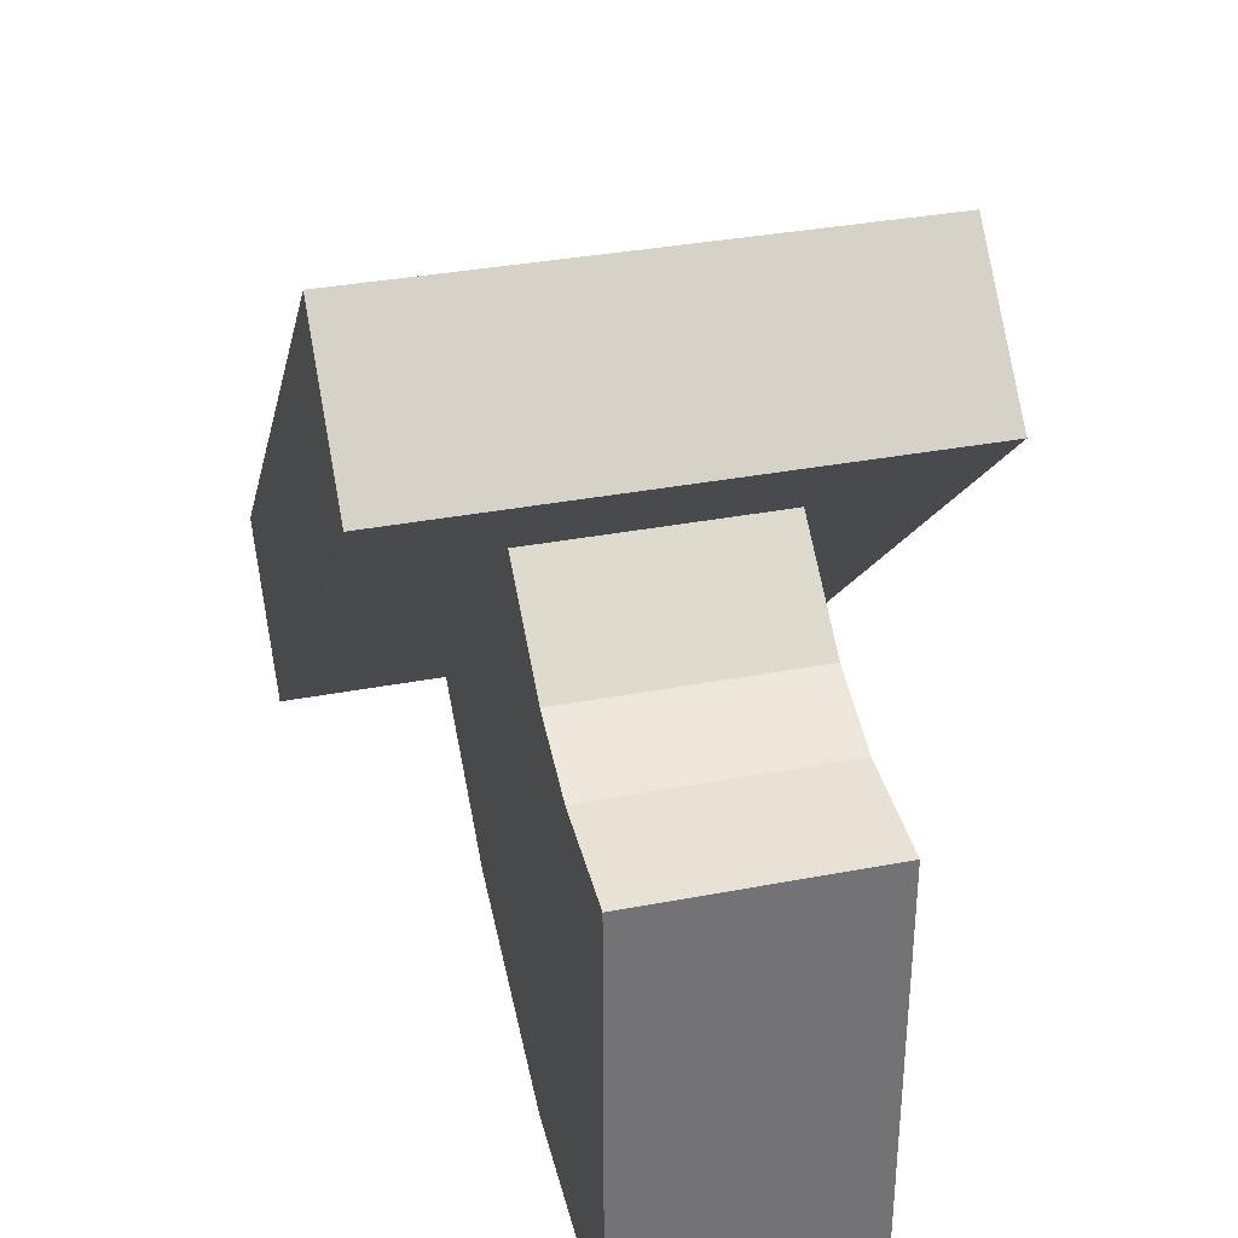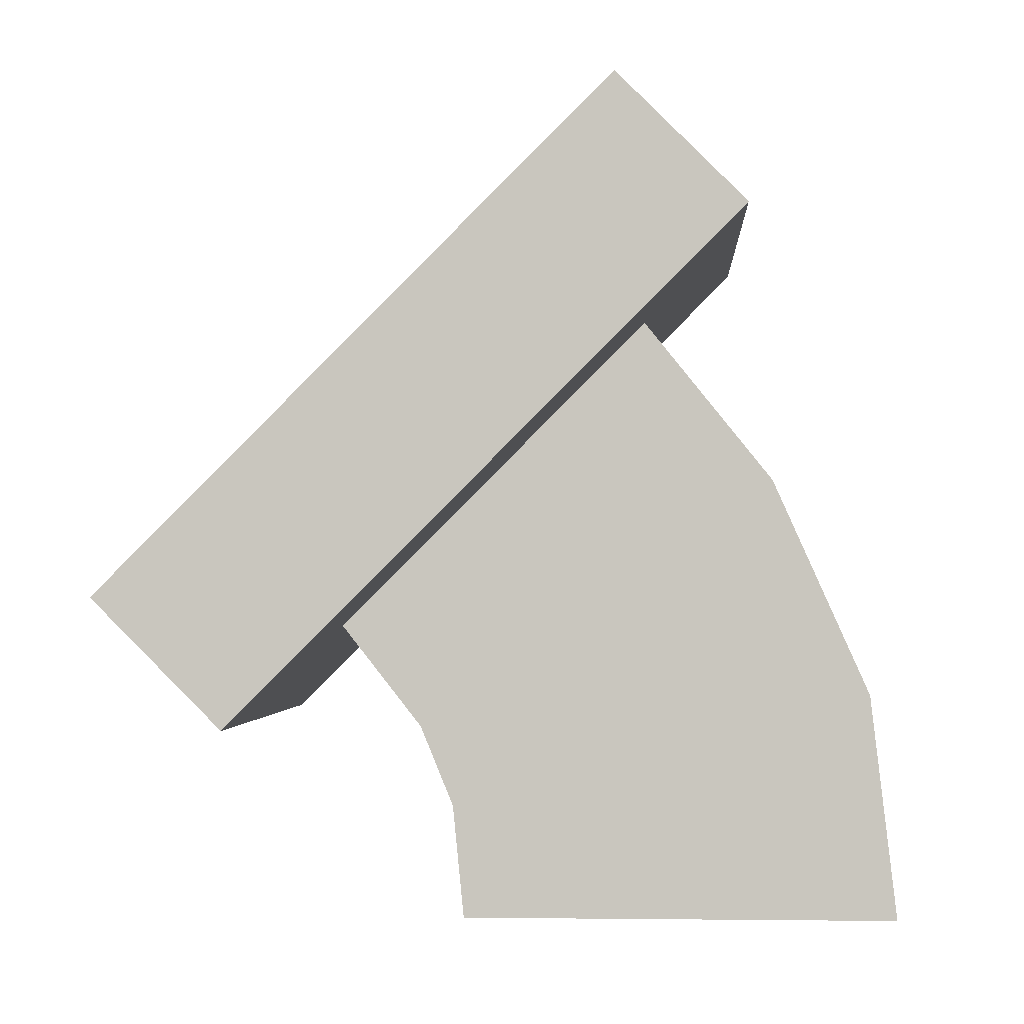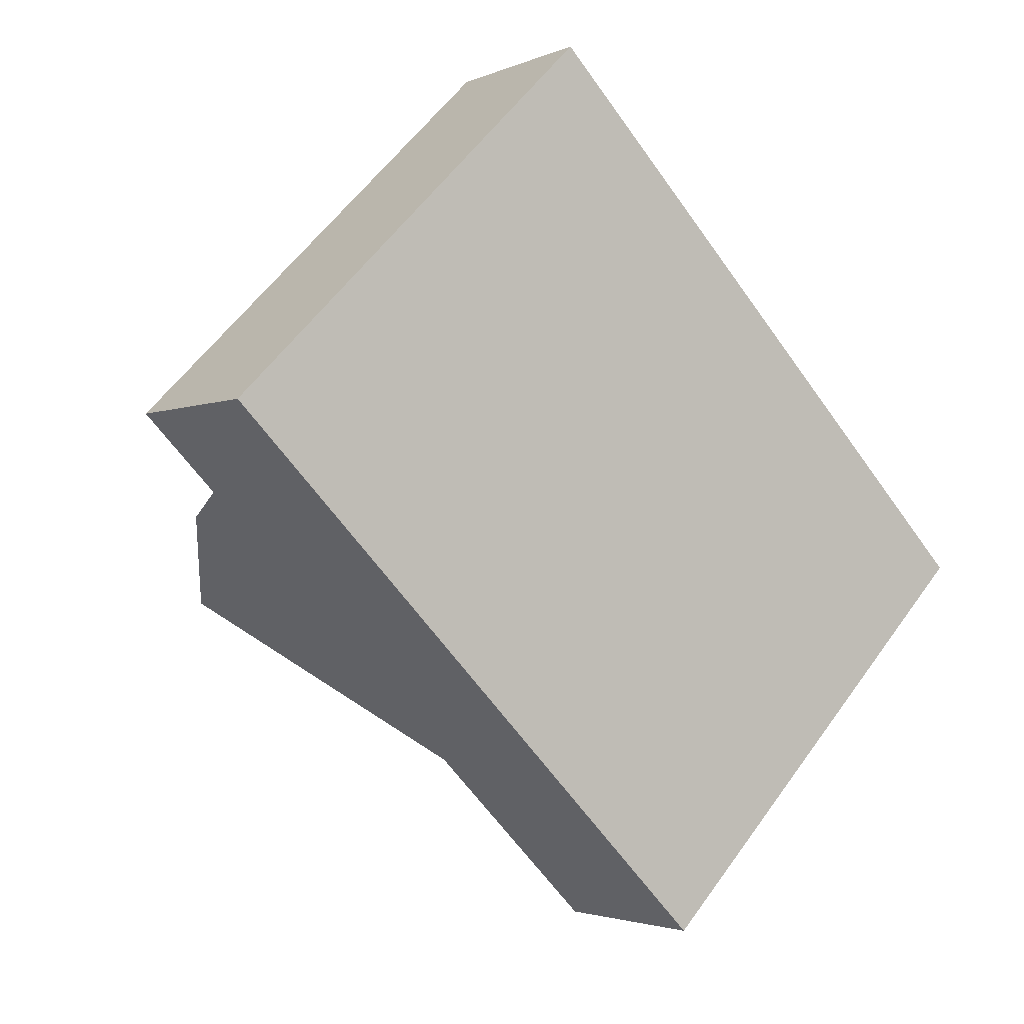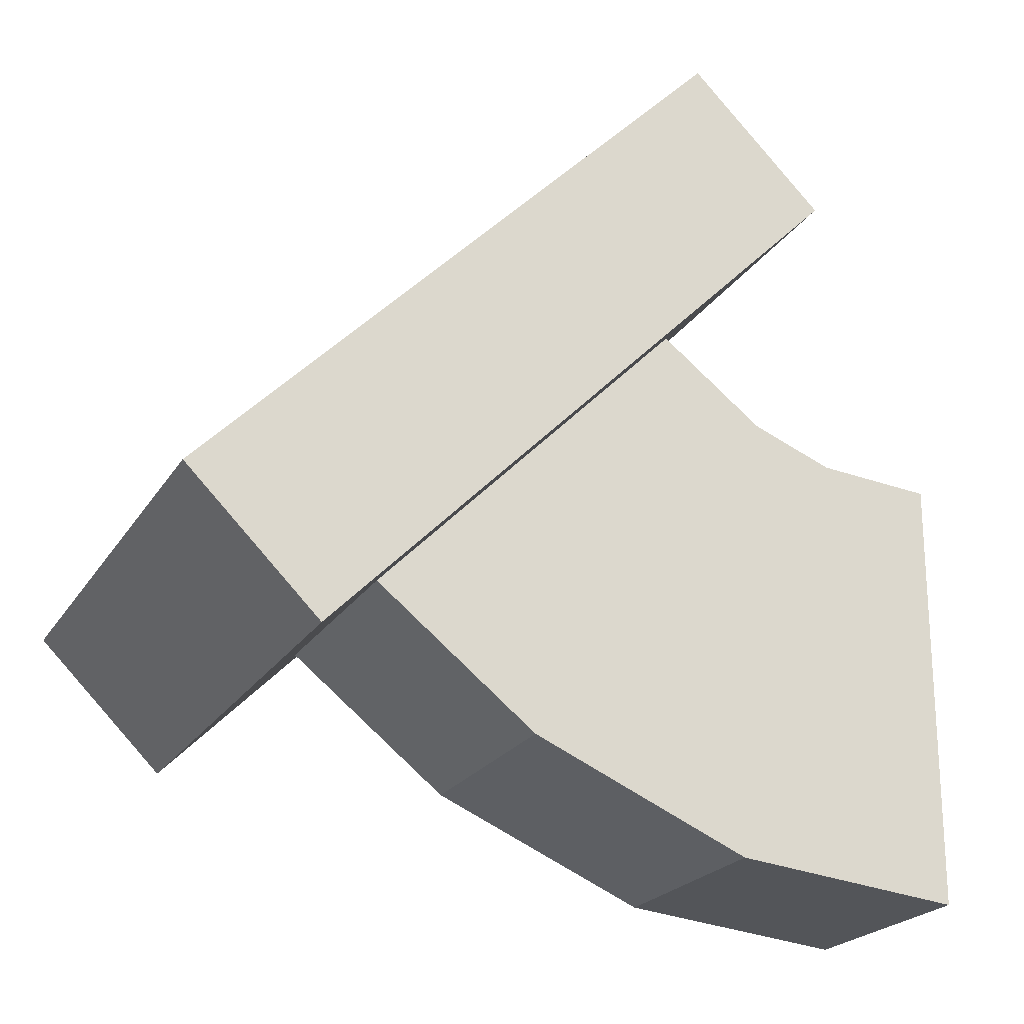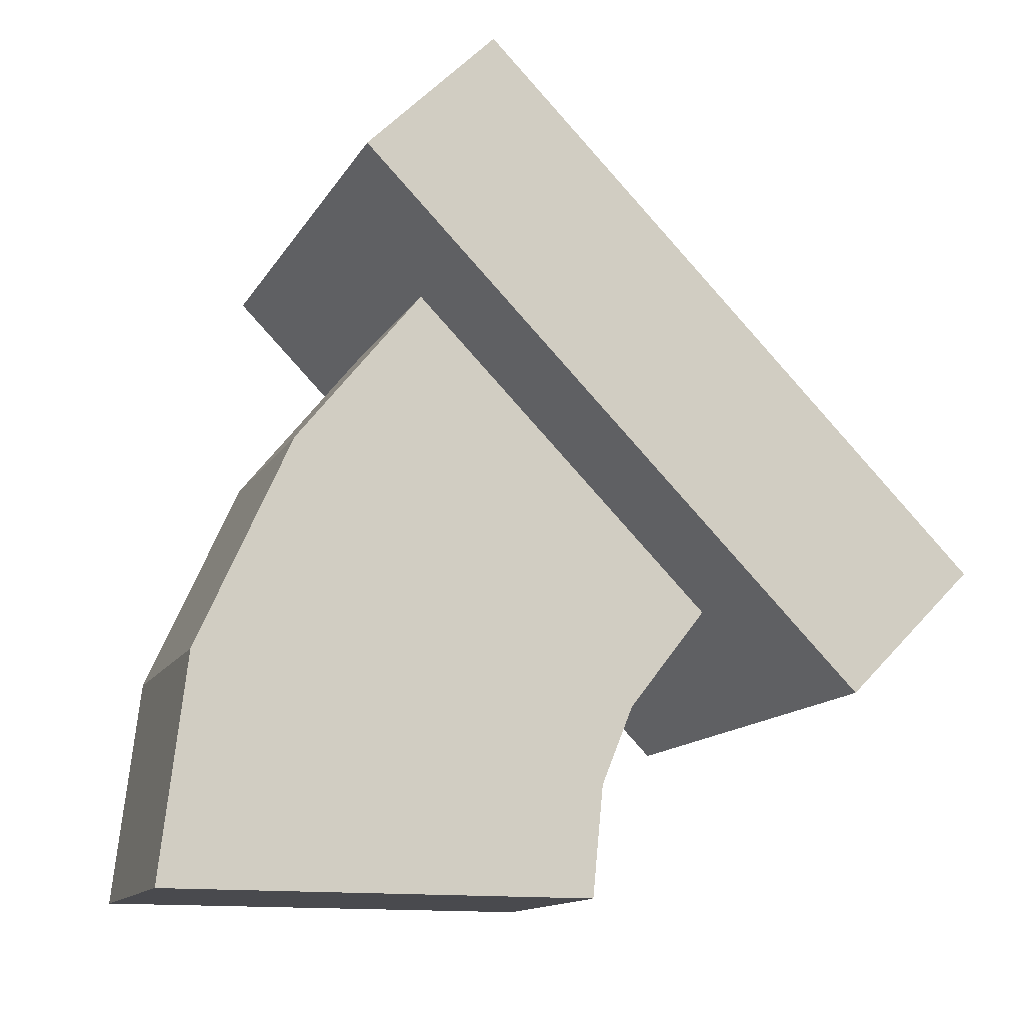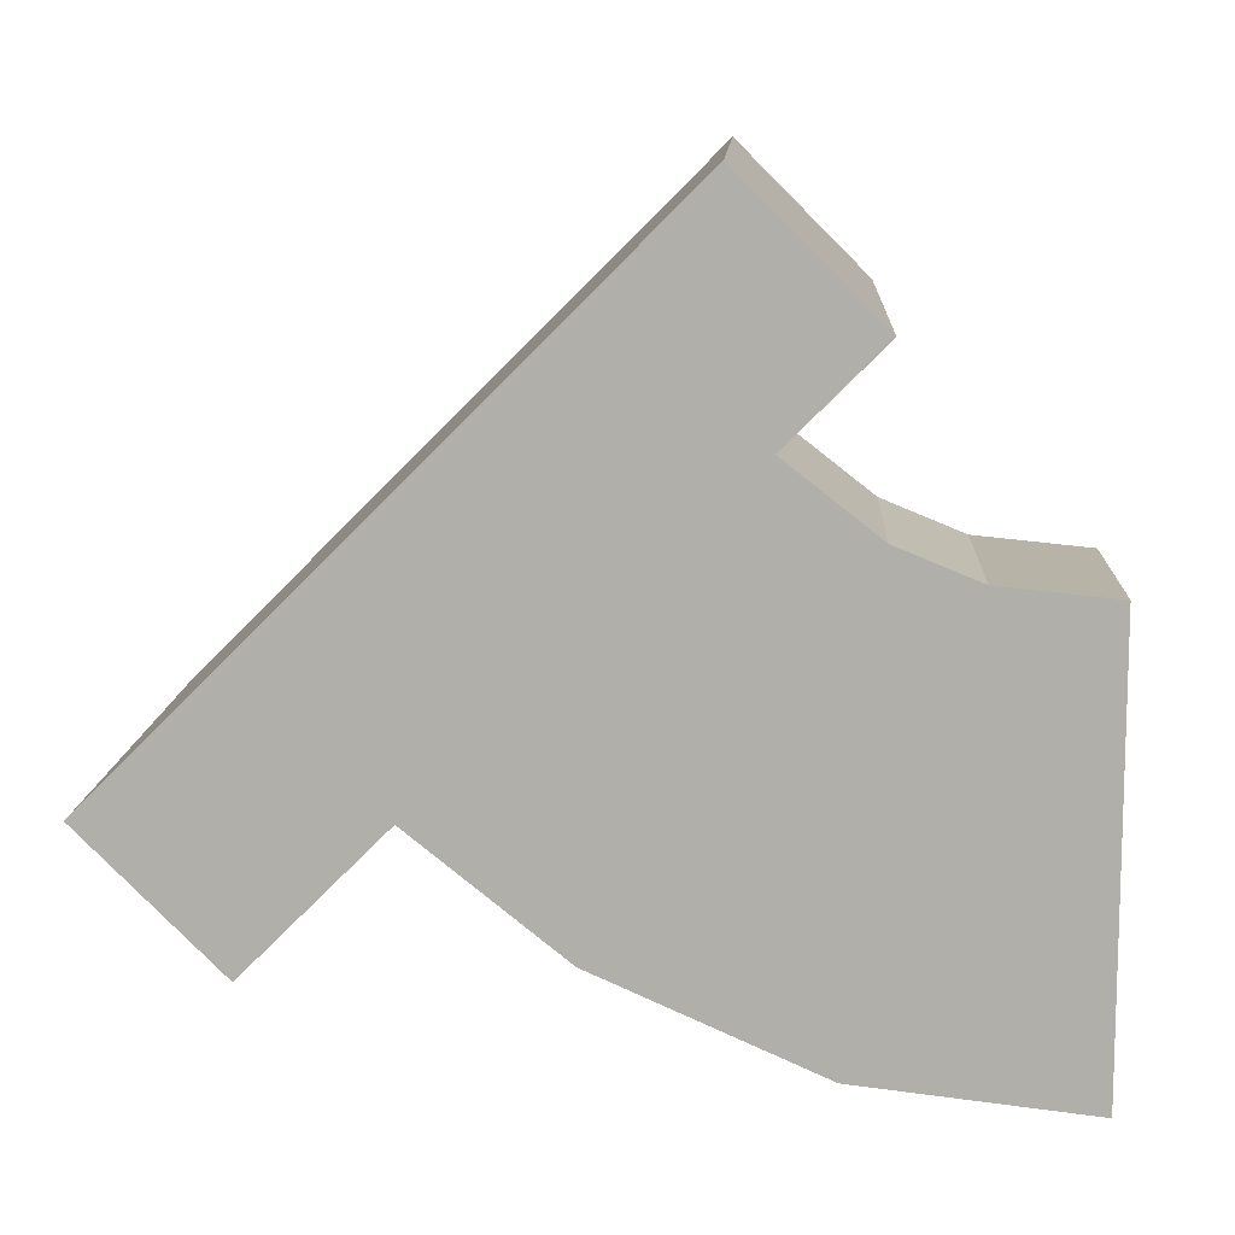
<metadata>
{"format":"obj","ext":"obj","renderer":"f3d","projection":"perspective","resolution":1024,"background":"white","views":[{"elev":34.4,"azim":-14.5,"up":"+Z"},{"elev":-2.1,"azim":93.2,"up":"+Y"},{"elev":57.4,"azim":-54.8,"up":"+Y"},{"elev":-21.8,"azim":-113.3,"up":"+Z"},{"elev":-13.4,"azim":-109.8,"up":"+Y"},{"elev":11.4,"azim":-87.0,"up":"+Z"}]}
</metadata>
<code>
v  -6.953 5.622 -20.76
v  -6.953 4.597 -19.73
v  -5.903 4.597 -19.73
v  -5.903 5.622 -20.76
v  -6.67 3.942 -21.33
v  -6.186 3.942 -21.33
v  -6.186 3.942 -20.44
v  -6.67 3.942 -20.44
v  -5.903 5.362 -21.02
v  -6.953 5.362 -21.02
v  -5.903 4.338 -19.99
v  -6.953 4.338 -19.99
v  -6.186 5.162 -20.82
v  -6.67 5.162 -20.82
v  -6.186 4.538 -20.19
v  -6.67 4.538 -20.19
v  -6.186 4.838 -21.08
v  -6.67 4.838 -21.08
v  -6.186 4.332 -20.36
v  -6.67 4.332 -20.36
v  -6.186 4.398 -21.27
v  -6.67 4.398 -21.27
v  -6.186 4.17 -20.42
v  -6.67 4.17 -20.42
g Accelerator
f 1 2 3 4
f 5 6 7 8
f 1 4 9 10
f 4 3 11 9
f 3 2 12 11
f 2 1 10 12
f 10 9 13 14
f 9 11 15 13
f 11 12 16 15
f 12 10 14 16
f 14 13 17 18
f 13 15 19 17
f 15 16 20 19
f 16 14 18 20
f 18 17 21 22
f 17 19 23 21
f 19 20 24 23
f 20 18 22 24
f 22 21 6 5
f 21 23 7 6
f 23 24 8 7
f 24 22 5 8

</code>
